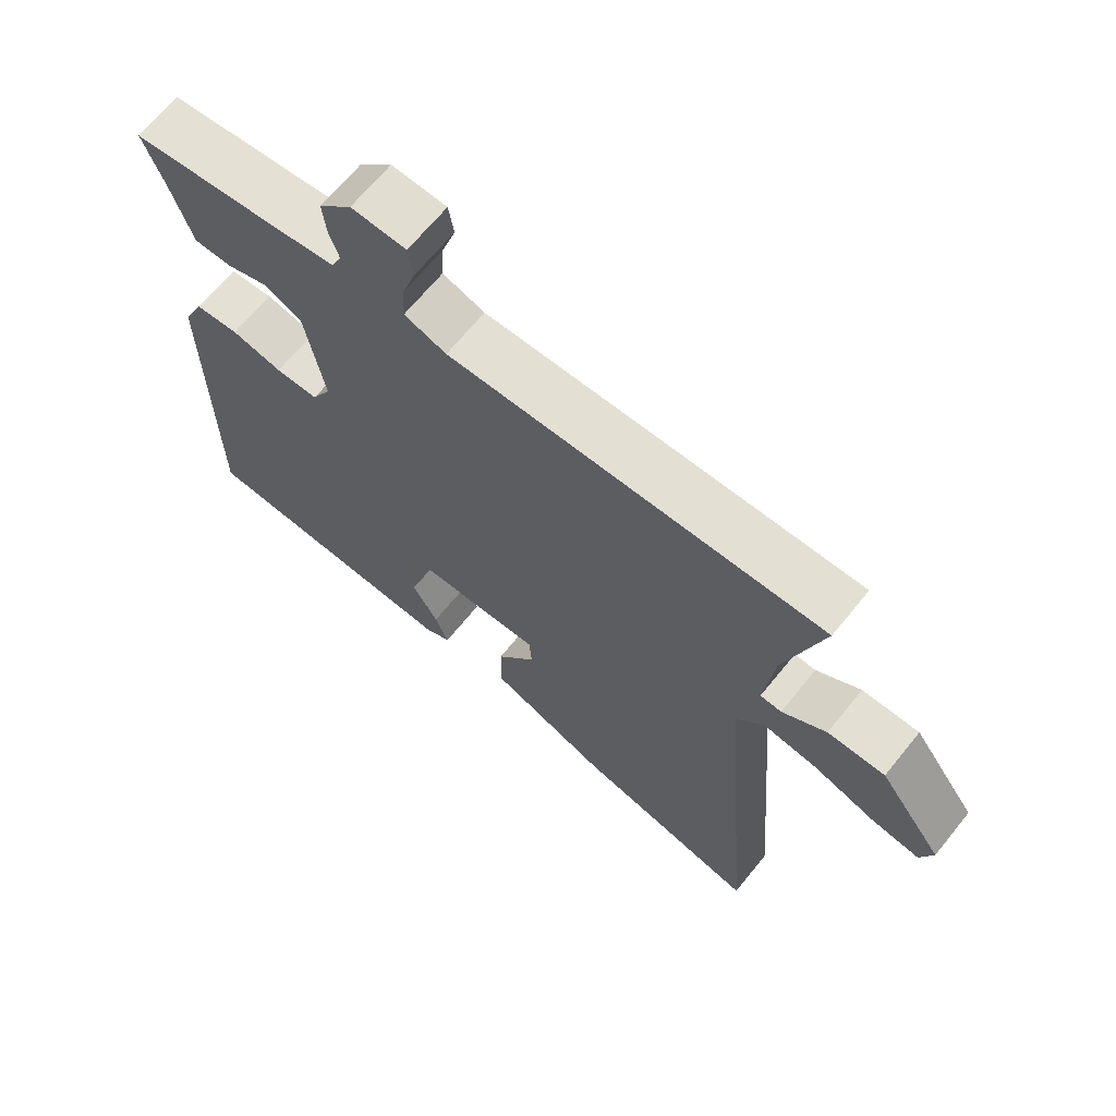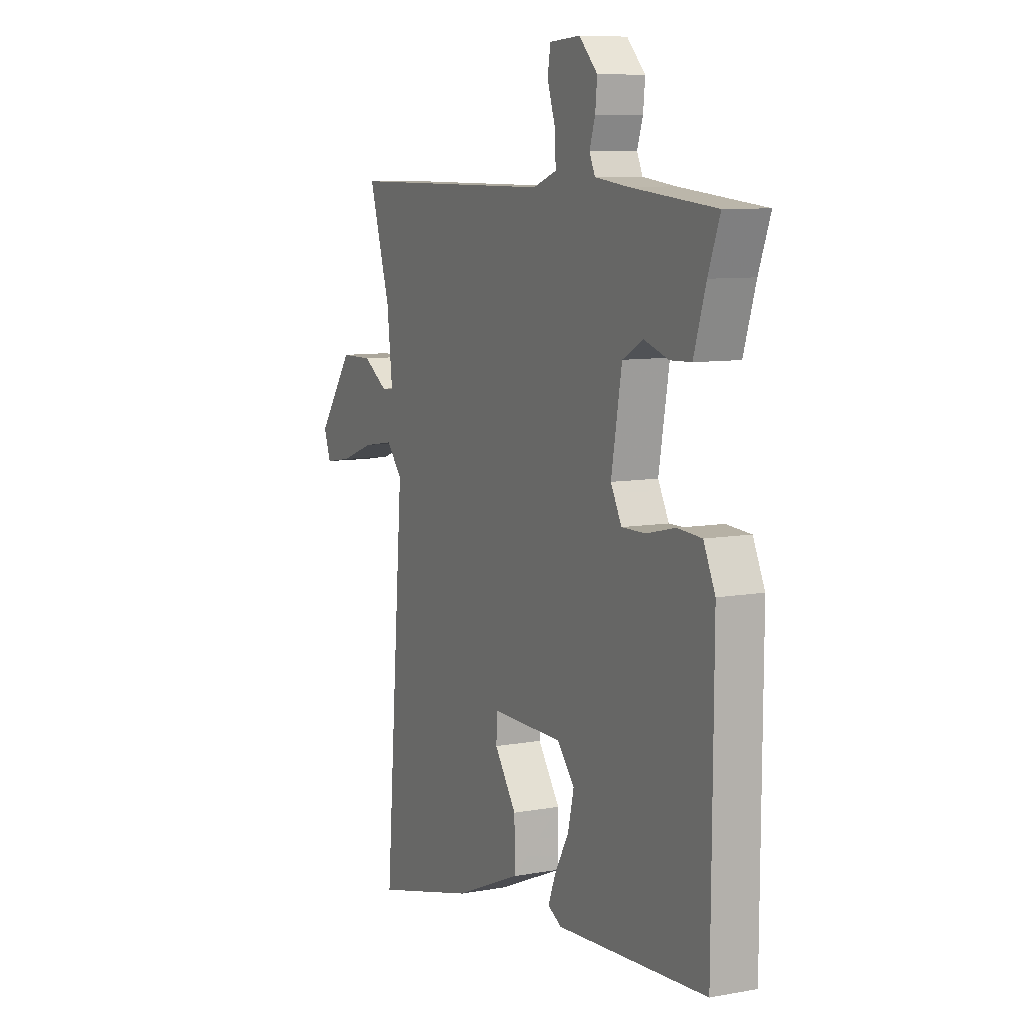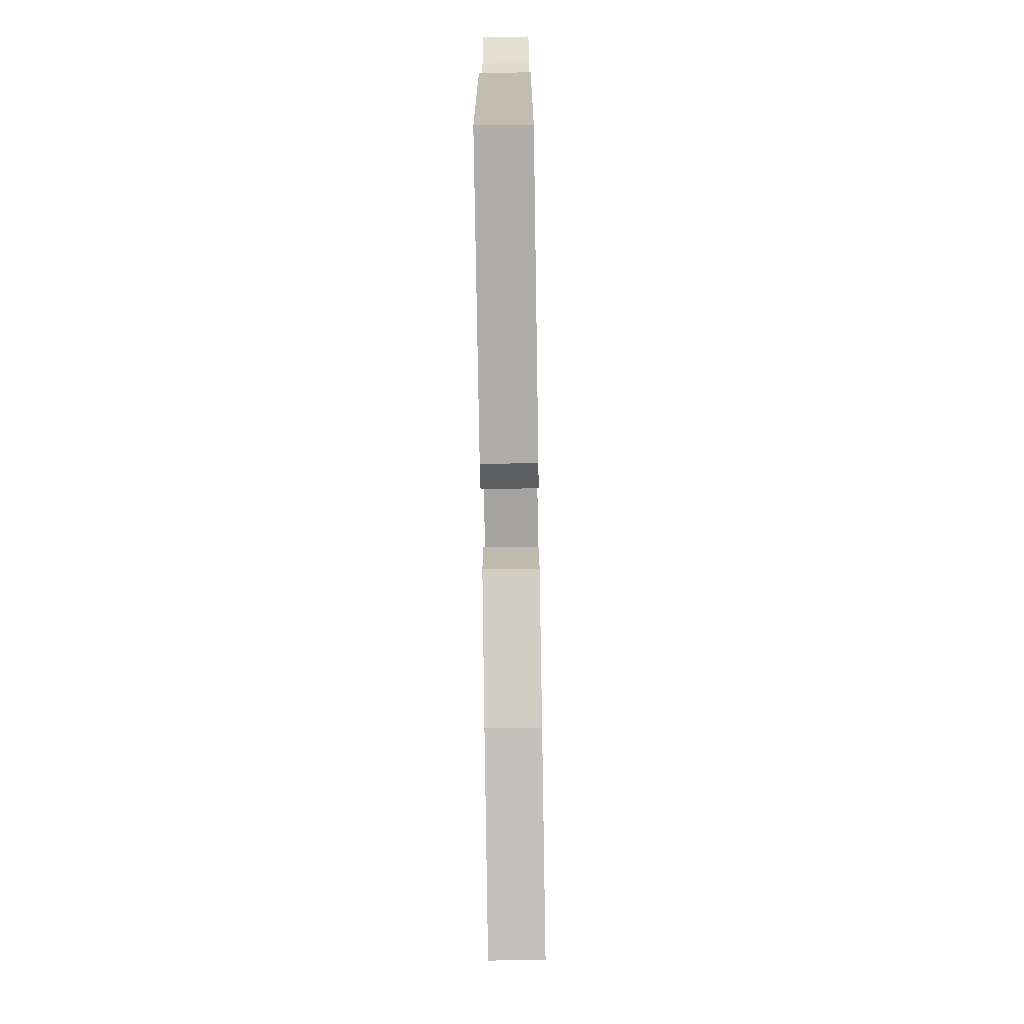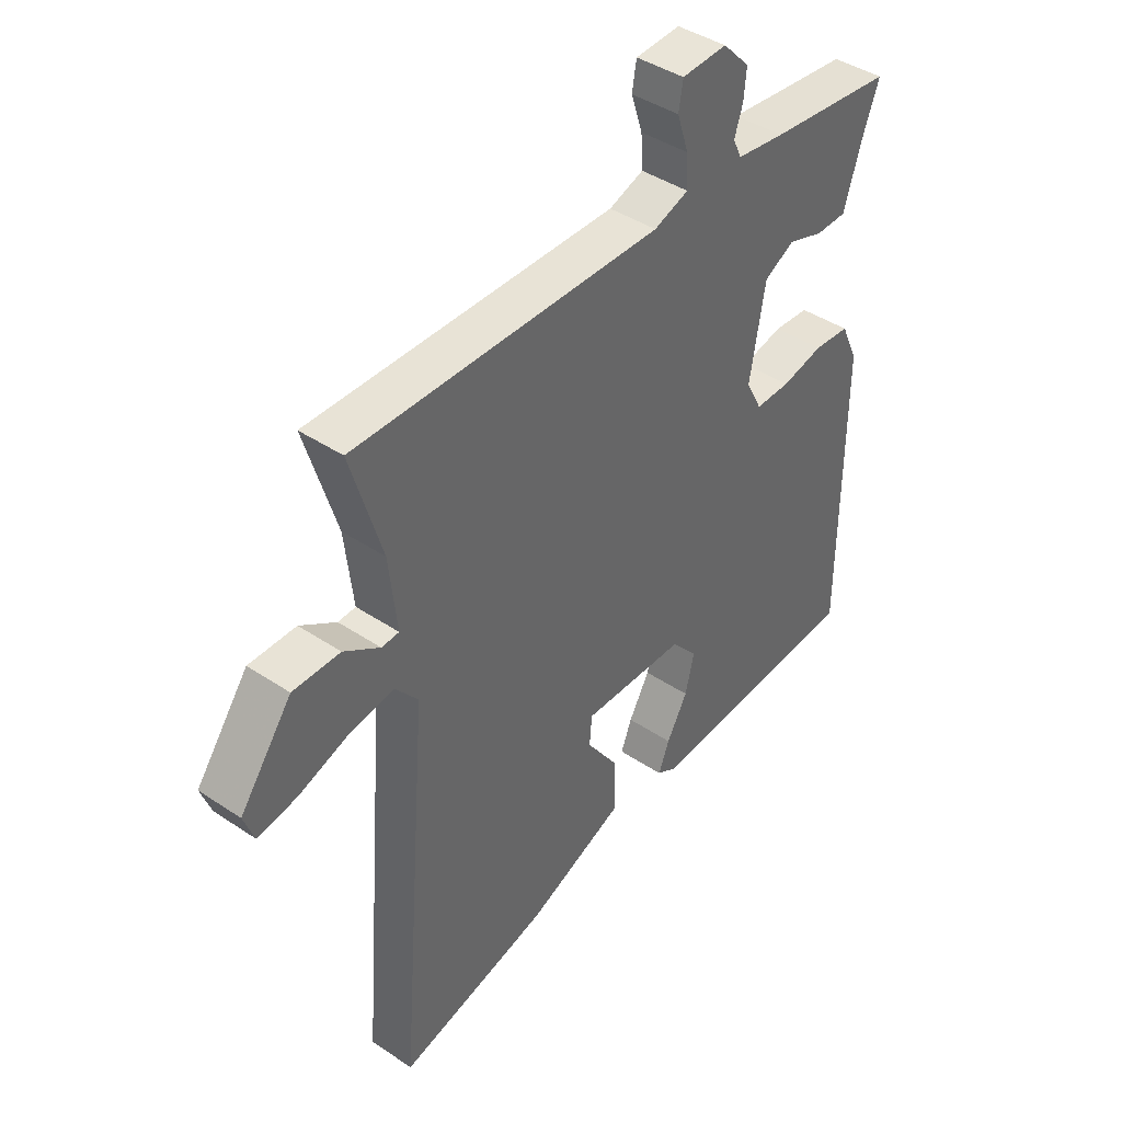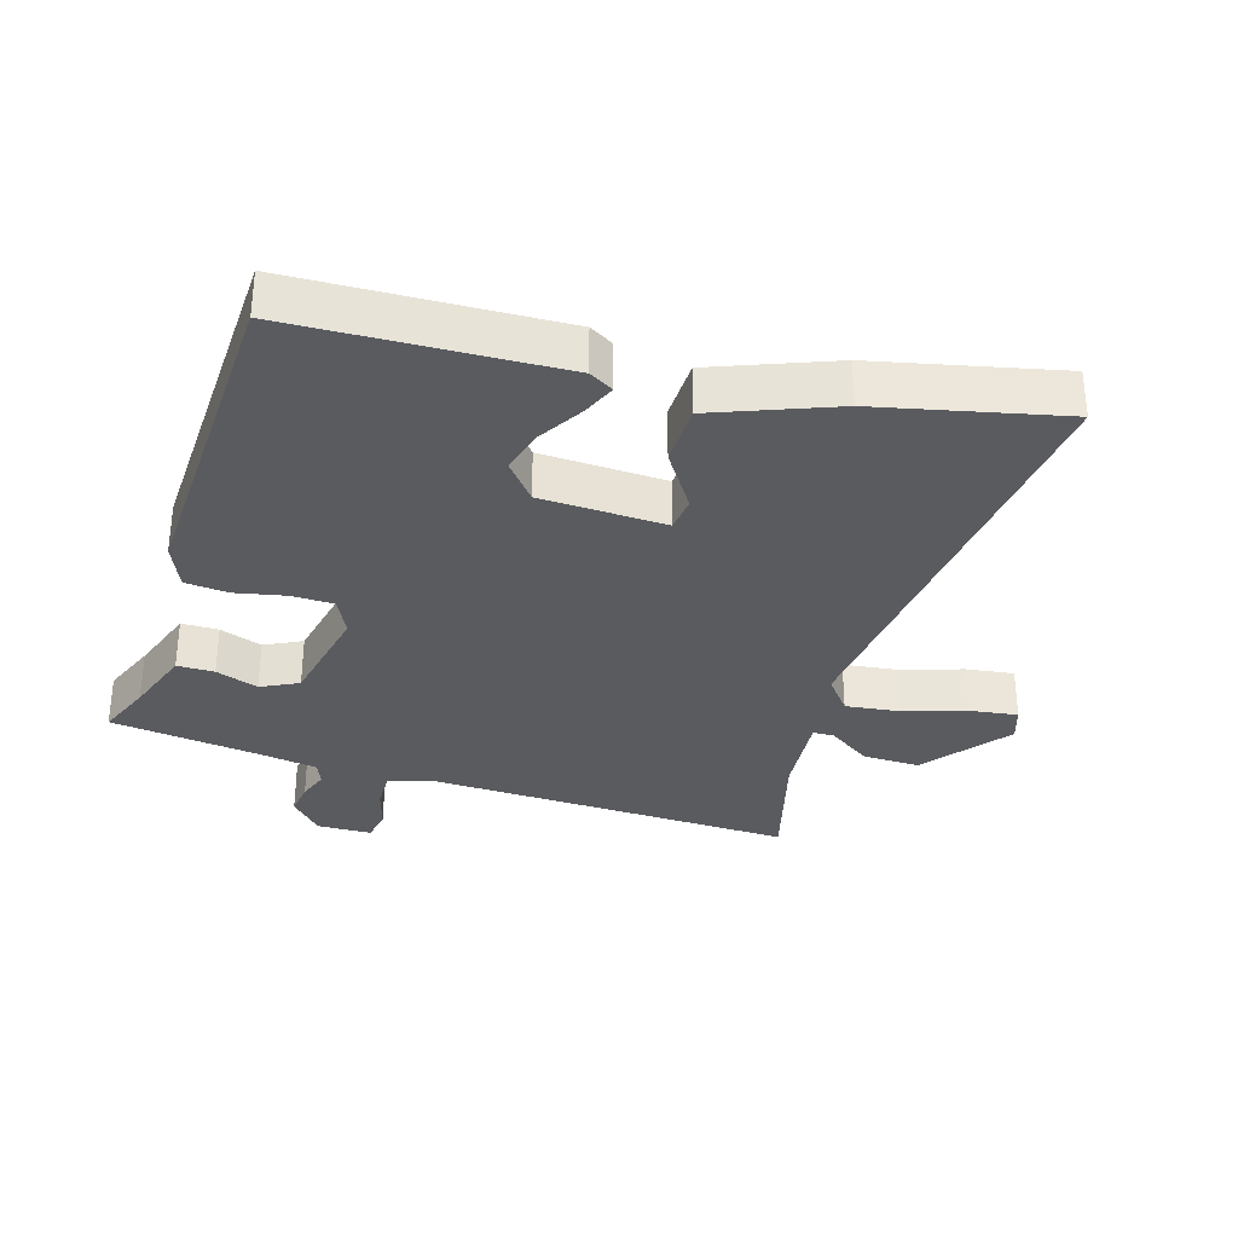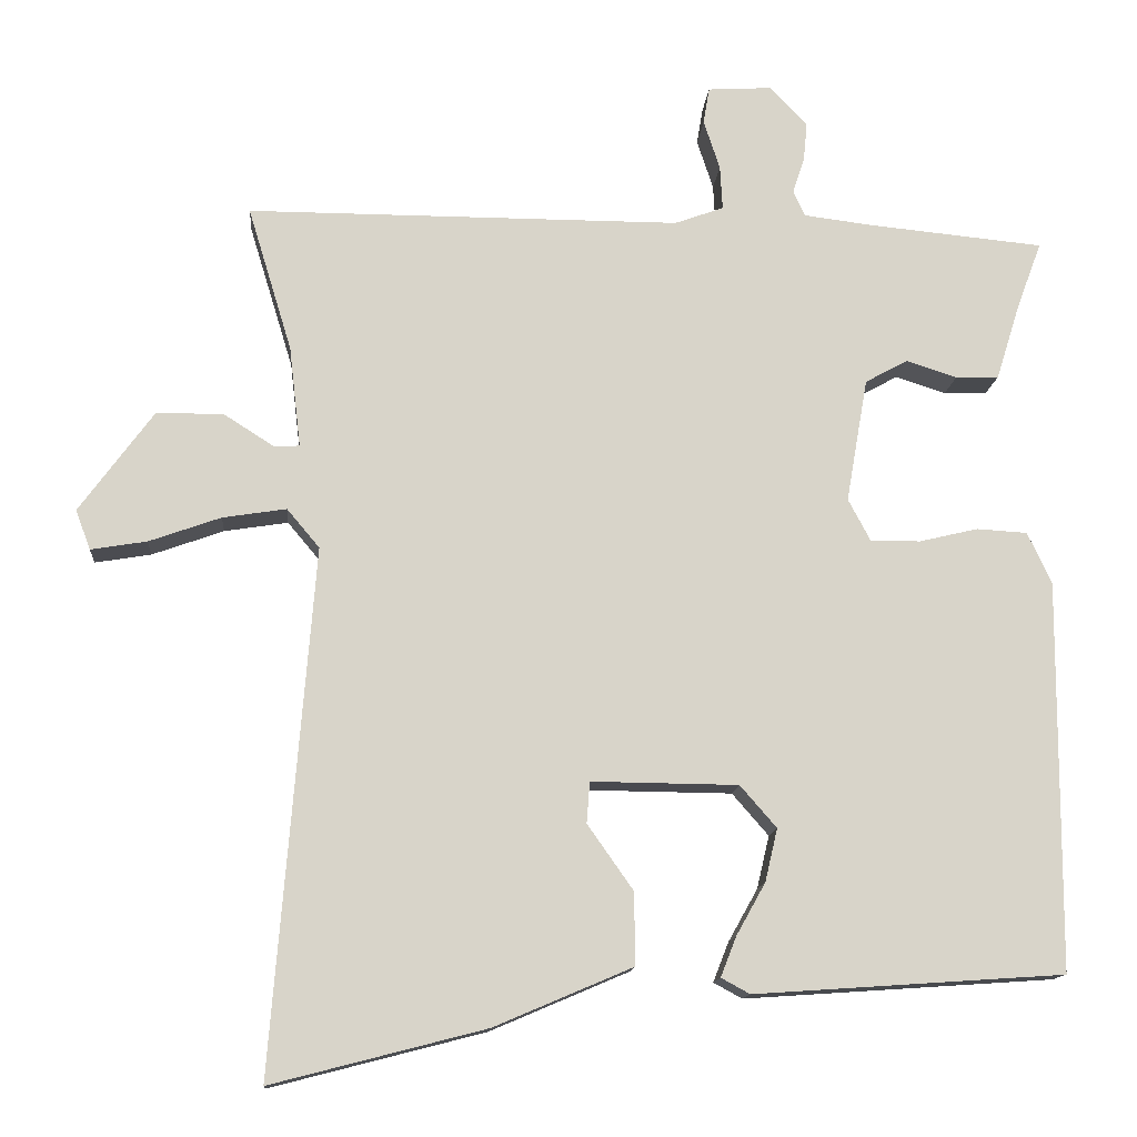
<metadata>
{"format":"obj","ext":"obj","renderer":"f3d","projection":"perspective","resolution":1024,"background":"white","views":[{"elev":66.9,"azim":-141.0,"up":"+Z"},{"elev":8.6,"azim":63.8,"up":"+Z"},{"elev":-73.4,"azim":90.9,"up":"+Z"},{"elev":41.6,"azim":-50.9,"up":"+Z"},{"elev":-32.8,"azim":161.2,"up":"+Y"},{"elev":-13.5,"azim":-4.6,"up":"+Z"}]}
</metadata>
<code>
v -0.508 0.07 -0.6
v -0.5 0.07 -0.497
v -0.455 0.07 0.072
v -0.497 0.07 0.122
v -0.579 0.07 0.109
v -0.671 0.07 0.076
v -0.743 0.07 0.064
v -0.762 0.07 0.115
v -0.667 0.07 0.245
v -0.581 0.07 0.246
v -0.515 0.07 0.204
v -0.483 0.07 0.206
v -0.498 0.07 0.336
v -0.555 0.07 0.523
v 0.004 0.07 0.523
v 0.067 0.07 0.546
v 0.064 0.07 0.603
v 0.043 0.07 0.667
v 0.051 0.07 0.714
v 0.133 0.07 0.719
v 0.182 0.07 0.669
v 0.177 0.07 0.618
v 0.162 0.07 0.572
v 0.177 0.07 0.539
v 0.265 0.07 0.528
v 0.492 0.07 0.506
v 0.461 0.07 0.423
v 0.429 0.07 0.321
v 0.373 0.07 0.319
v 0.308 0.07 0.34
v 0.253 0.07 0.31
v 0.225 0.07 0.15
v 0.254 0.07 0.095
v 0.318 0.07 0.096
v 0.394 0.07 0.114
v 0.459 0.07 0.11
v 0.49 0.07 0.043
v 0.487 0.07 -0.459
v 0.088 0.07 -0.486
v 0.051 0.07 -0.466
v 0.071 0.07 -0.415
v 0.109 0.07 -0.347
v 0.125 0.07 -0.279
v 0.078 0.07 -0.225
v -0.111 0.07 -0.223
v -0.115 0.07 -0.276
v -0.056 0.07 -0.36
v -0.055 0.07 -0.453
v -0.233 0.07 -0.529
v -0.508 0 -0.6
v -0.5 0 -0.497
v -0.455 0 0.072
v -0.497 0 0.122
v -0.579 0 0.109
v -0.671 0 0.076
v -0.743 0 0.064
v -0.762 0 0.115
v -0.667 0 0.245
v -0.581 0 0.246
v -0.515 0 0.204
v -0.483 0 0.206
v -0.498 0 0.336
v -0.555 0 0.523
v 0.004 0 0.523
v 0.067 0 0.546
v 0.064 0 0.603
v 0.043 0 0.667
v 0.051 0 0.714
v 0.133 0 0.719
v 0.182 0 0.669
v 0.177 0 0.618
v 0.162 0 0.572
v 0.177 0 0.539
v 0.265 0 0.528
v 0.492 0 0.506
v 0.461 0 0.423
v 0.429 0 0.321
v 0.373 0 0.319
v 0.308 0 0.34
v 0.253 0 0.31
v 0.225 0 0.15
v 0.254 0 0.095
v 0.318 0 0.096
v 0.394 0 0.114
v 0.459 0 0.11
v 0.49 0 0.043
v 0.487 0 -0.459
v 0.088 0 -0.486
v 0.051 0 -0.466
v 0.071 0 -0.415
v 0.109 0 -0.347
v 0.125 0 -0.279
v 0.078 0 -0.225
v -0.111 0 -0.223
v -0.115 0 -0.276
v -0.056 0 -0.36
v -0.055 0 -0.453
v -0.233 0 -0.529
f 46 47 48 49
f 45 46 49 1
f 39 40 41 42
f 39 42 43
f 38 39 43
f 37 38 43 44
f 34 35 36 37
f 33 34 37 44
f 27 28 29 30
f 25 26 27 30
f 24 25 30 31
f 23 24 31 32
f 21 22 23
f 20 21 23
f 17 18 19 20
f 16 17 20 23
f 15 16 23 32
f 13 14 15 32
f 8 9 10 11
f 8 11 12
f 5 6 7 8
f 4 5 8 12
f 3 4 12
f 45 1 2 3
f 32 33 44 45
f 13 32 45
f 3 12 13 45
f 98 97 96 95
f 50 98 95 94
f 91 90 89 88
f 92 91 88
f 92 88 87
f 93 92 87 86
f 86 85 84 83
f 93 86 83 82
f 79 78 77 76
f 79 76 75 74
f 80 79 74 73
f 81 80 73 72
f 72 71 70
f 72 70 69
f 69 68 67 66
f 72 69 66 65
f 81 72 65 64
f 81 64 63 62
f 60 59 58 57
f 61 60 57
f 57 56 55 54
f 61 57 54 53
f 61 53 52
f 52 51 50 94
f 94 93 82 81
f 94 81 62
f 94 62 61 52
f 1 50 51 2
f 2 51 52 3
f 3 52 53 4
f 4 53 54 5
f 5 54 55 6
f 6 55 56 7
f 7 56 57 8
f 8 57 58 9
f 9 58 59 10
f 10 59 60 11
f 11 60 61 12
f 12 61 62 13
f 13 62 63 14
f 14 63 64 15
f 15 64 65 16
f 16 65 66 17
f 17 66 67 18
f 18 67 68 19
f 19 68 69 20
f 20 69 70 21
f 21 70 71 22
f 22 71 72 23
f 23 72 73 24
f 24 73 74 25
f 25 74 75 26
f 26 75 76 27
f 27 76 77 28
f 28 77 78 29
f 29 78 79 30
f 30 79 80 31
f 31 80 81 32
f 32 81 82 33
f 33 82 83 34
f 34 83 84 35
f 35 84 85 36
f 36 85 86 37
f 37 86 87 38
f 38 87 88 39
f 39 88 89 40
f 40 89 90 41
f 41 90 91 42
f 42 91 92 43
f 43 92 93 44
f 44 93 94 45
f 45 94 95 46
f 46 95 96 47
f 47 96 97 48
f 48 97 98 49
f 49 98 50 1

</code>
